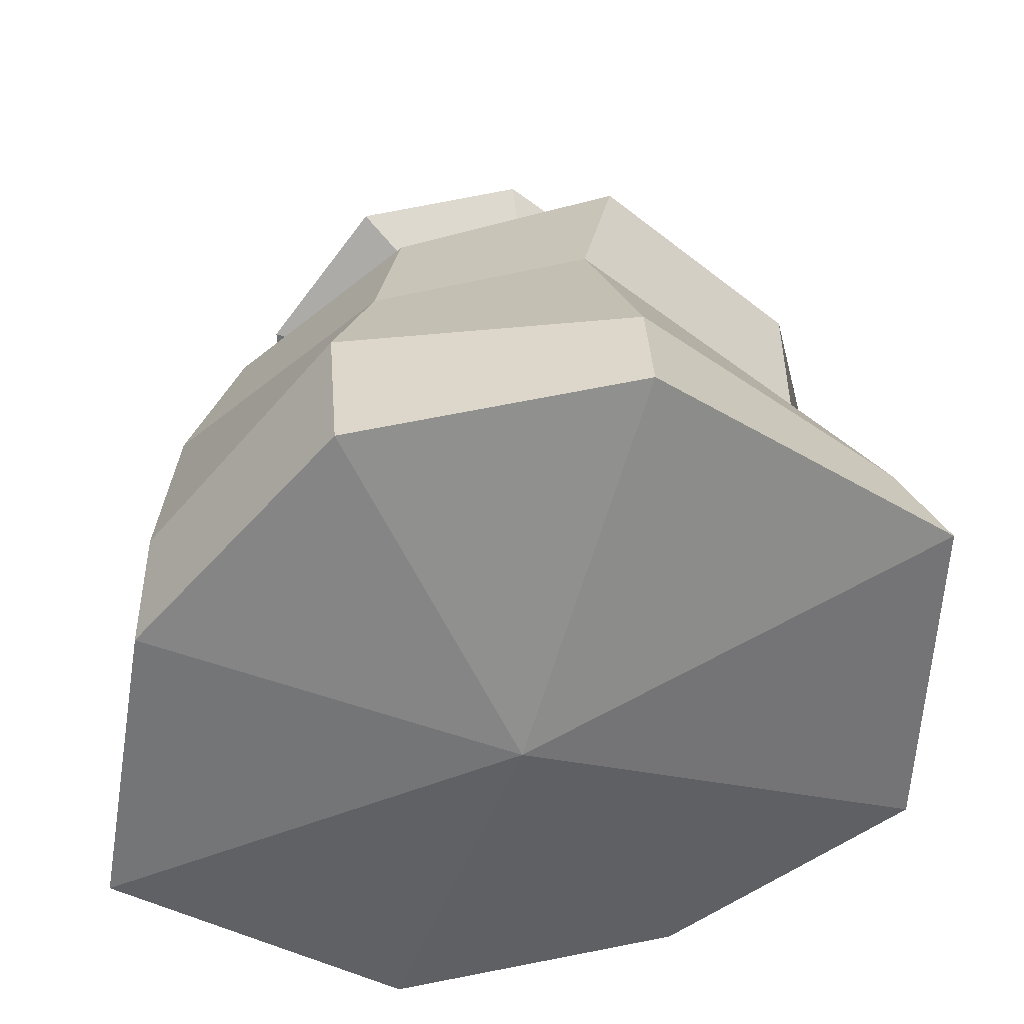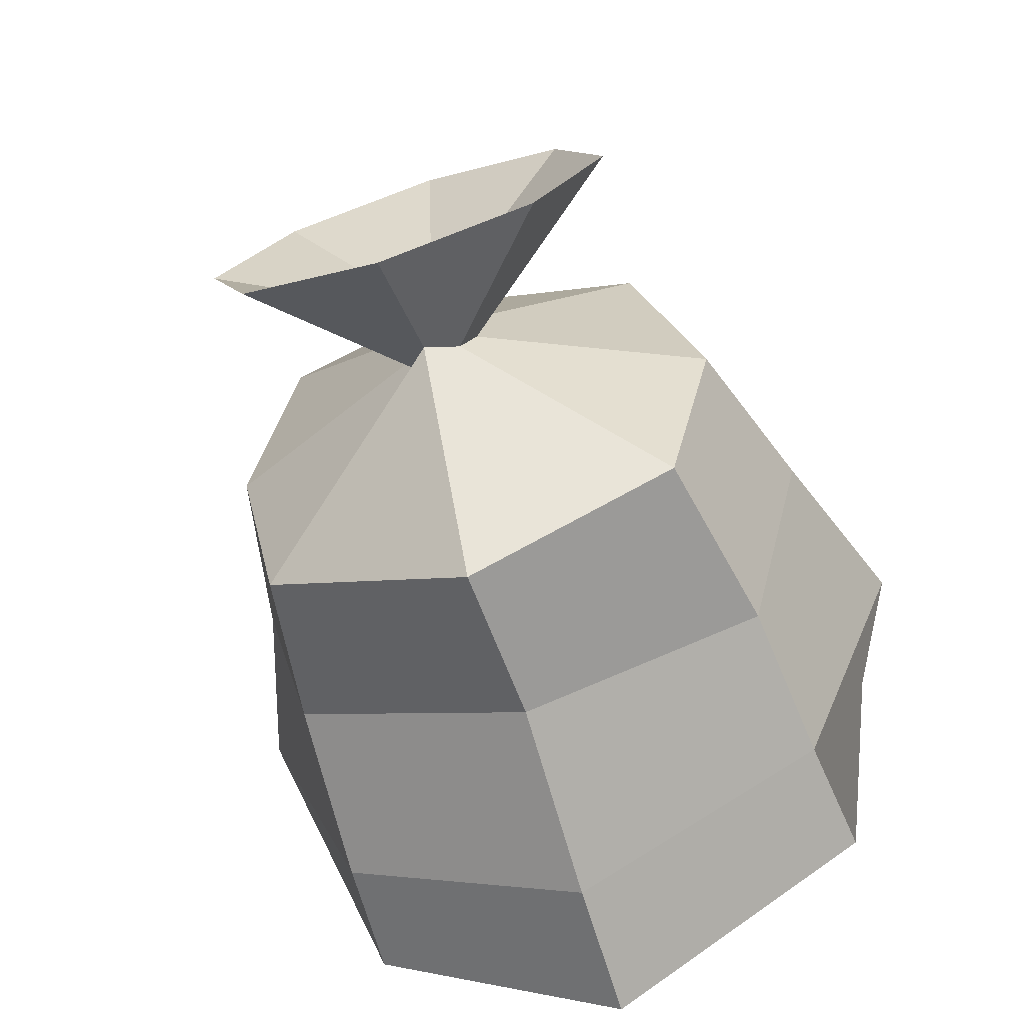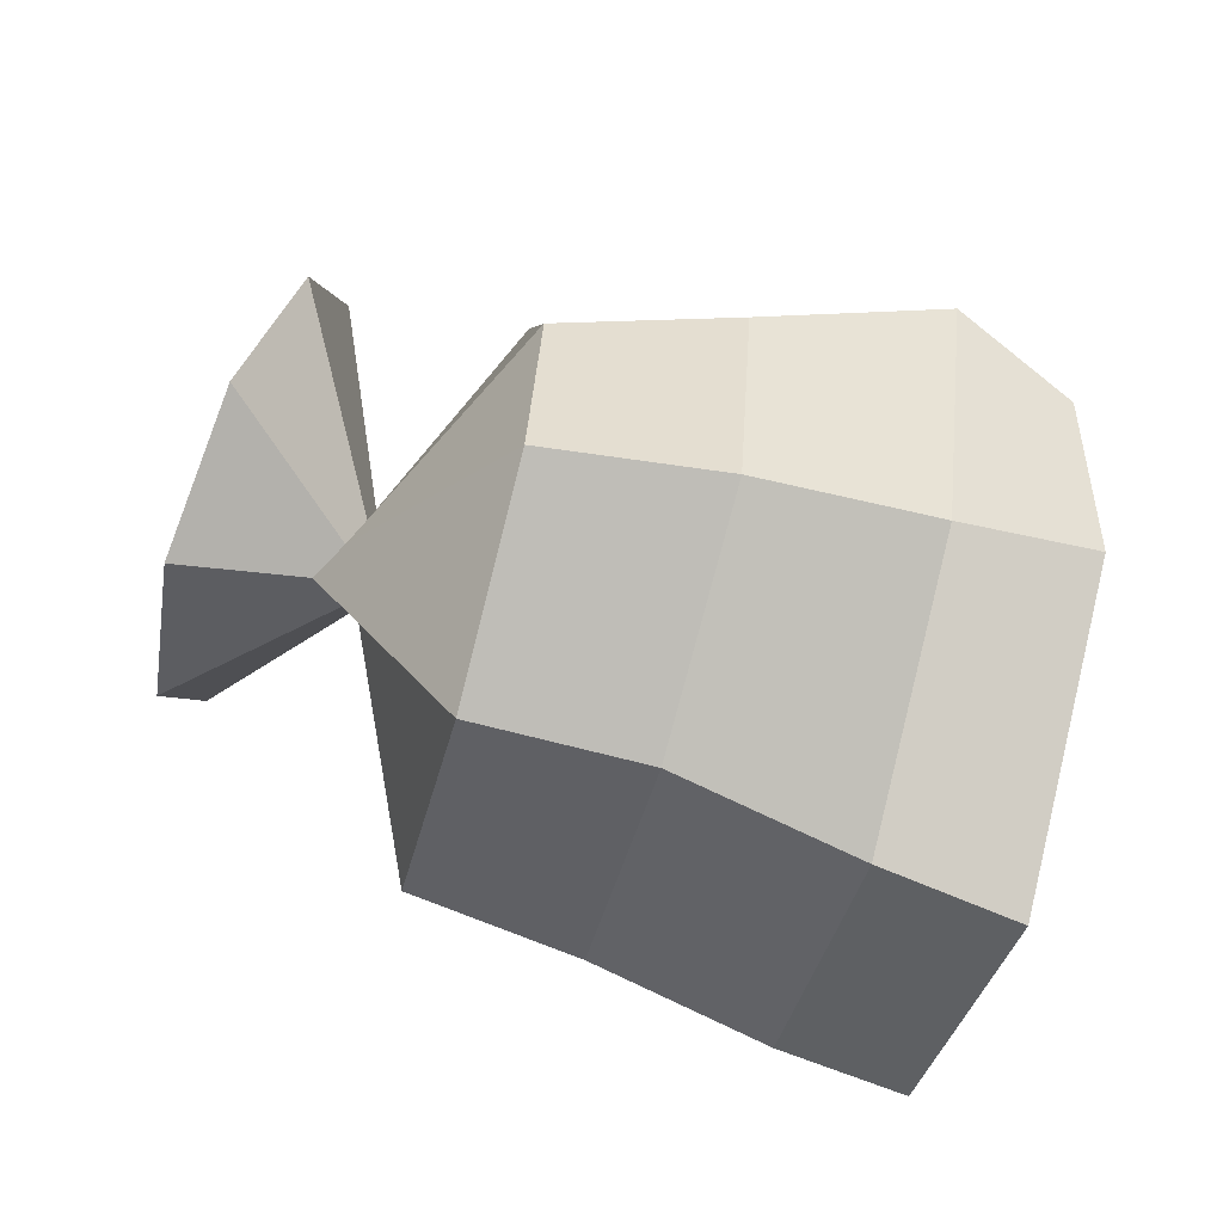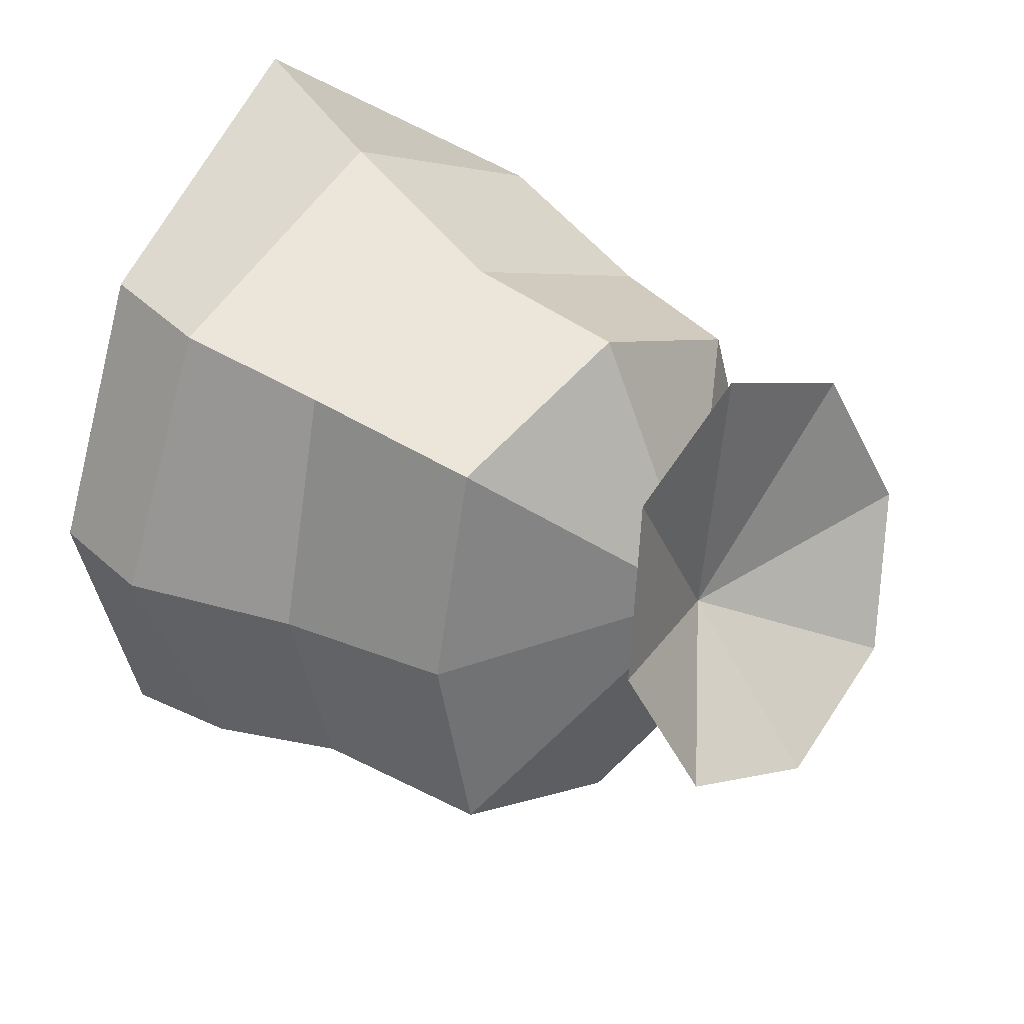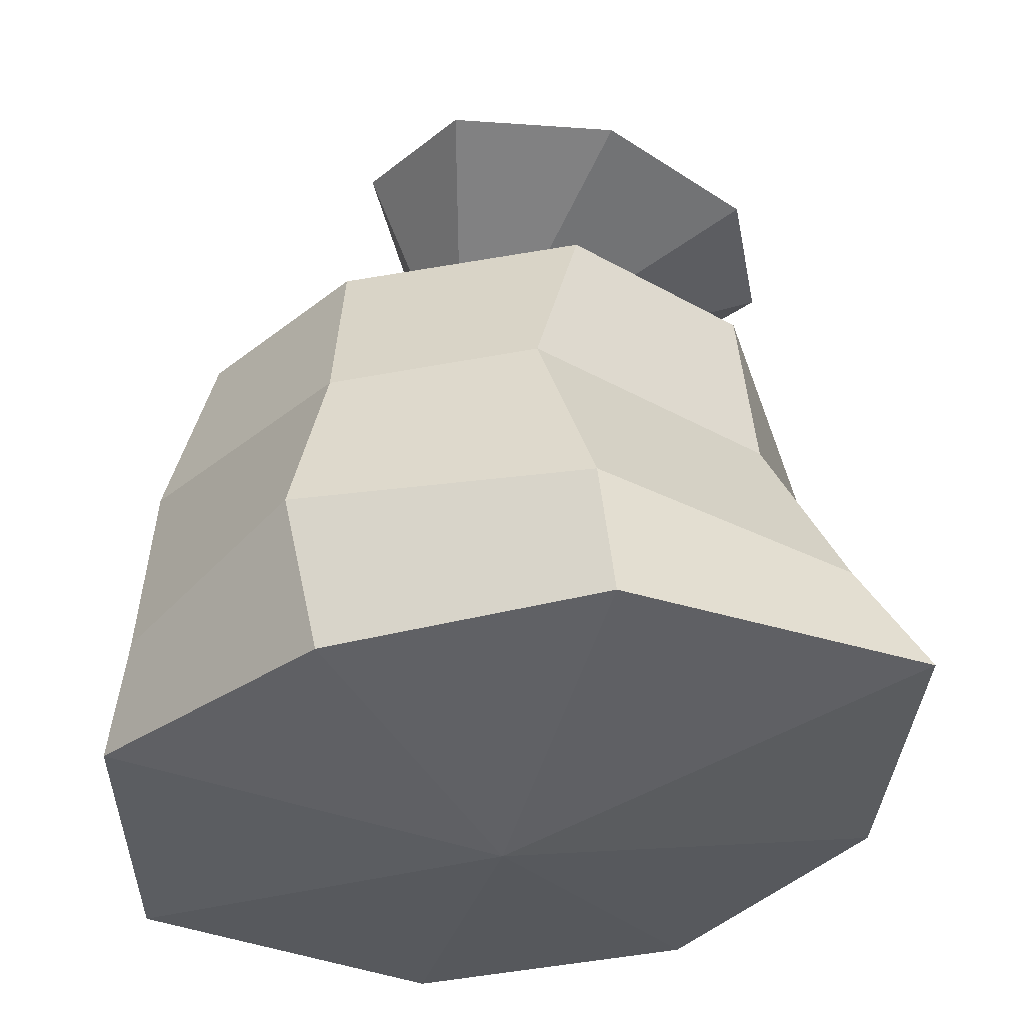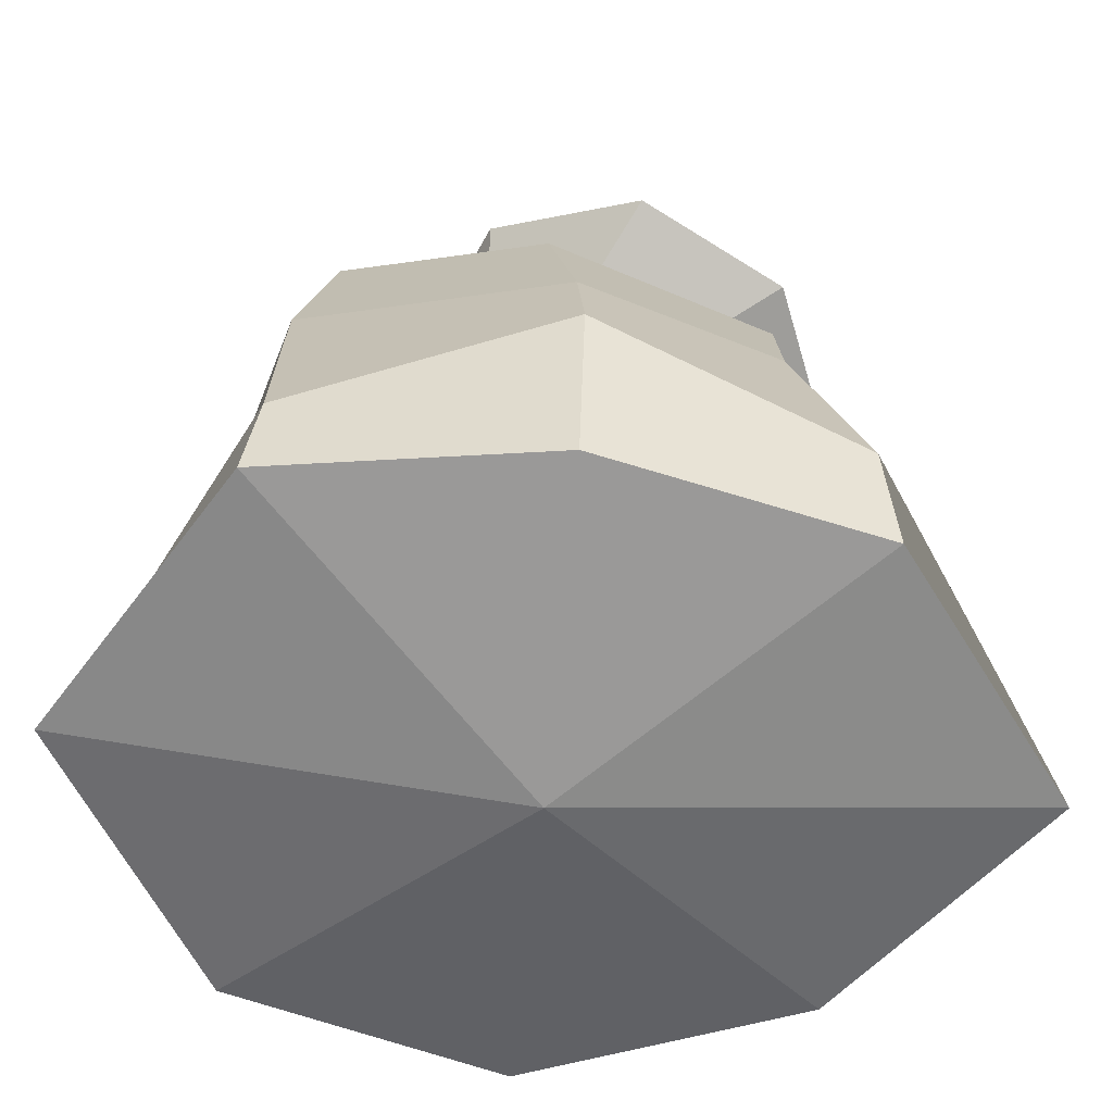
<metadata>
{"format":"obj","ext":"obj","renderer":"f3d","projection":"perspective","resolution":1024,"background":"white","views":[{"elev":-56.3,"azim":117.9,"up":"+Y"},{"elev":-57.5,"azim":-161.0,"up":"+Z"},{"elev":-67.5,"azim":-105.2,"up":"+Z"},{"elev":33.4,"azim":131.8,"up":"+Z"},{"elev":-37.3,"azim":-58.2,"up":"+Y"},{"elev":-58.7,"azim":-95.3,"up":"+Y"}]}
</metadata>
<code>
o Sphere
v 0.04419 0.393 -0.05419
v 0.3062 0.25 -0.3062
v 0.3536 0 -0.2836
v 0.3674 -0.25 -0.3674
v 0.3818 -0.4315 -0.3818
v 0.0625 0.373 0
v 0.373 0.25 0
v 0.43 0 0
v 0.5196 -0.25 0
v 0.49 -0.4315 0
v 0.04419 0.383 0.06419
v 0.3062 0.25 0.3062
v 0.3536 0 0.3536
v 0.3674 -0.25 0.3674
v 0.3418 -0.4315 0.3818
v 0 0.393 0.1125
v 0 0.25 0.393
v 0 0 0.42
v -0 -0.25 0.5396
v -0 -0.4315 0.64
v 0.3125 0.553 0.11
v -0.04419 0.393 0.04419
v -0.2662 0.25 0.2862
v -0.3536 0 0.2736
v -0.3674 -0.25 0.3674
v -0.3518 -0.4315 0.3818
v 0 -0.5119 0
v -0.0625 0.403 -0.04
v -0.373 0.25 -0.03
v -0.44 0 0
v -0.5196 -0.25 0
v -0.44 -0.4315 0
v -0.04419 0.423 -0.09419
v -0.3062 0.25 -0.3062
v -0.3536 0 -0.3536
v -0.3674 -0.25 -0.3674
v -0.3818 -0.4315 -0.3818
v 0 0.453 -0.1225
v 0 0.25 -0.433
v 0 0 -0.43
v -0 -0.25 -0.5496
v -0 -0.4315 -0.61
v 0.221 0.6102 -0.1034
v 0.221 0.4958 0.3234
v -0 0.4721 0.4119
v -0.221 0.4958 0.3234
v -0.3125 0.553 0.11
v -0.221 0.6102 -0.1034
v -0 0.6339 -0.1919
v -0 0.433 0.02
f 42 41 4 5
f 40 39 2 3
f 28 22 46 47
f 27 42 5
f 41 40 3 4
f 39 38 1 2
f 3 2 7 8
f 22 16 45 46
f 27 5 10
f 4 3 8 9
f 2 1 6 7
f 5 4 9 10
f 16 11 44 45
f 27 10 15
f 9 8 13 14
f 7 6 11 12
f 10 9 14 15
f 8 7 12 13
f 27 15 20
f 14 13 18 19
f 12 11 16 17
f 15 14 19 20
f 13 12 17 18
f 6 1 43 21
f 27 20 26
f 19 18 24 25
f 17 16 22 23
f 20 19 25 26
f 18 17 23 24
f 11 6 21 44
f 27 26 32
f 25 24 30 31
f 23 22 28 29
f 26 25 31 32
f 24 23 29 30
f 33 28 47 48
f 31 30 35 36
f 29 28 33 34
f 32 31 36 37
f 30 29 34 35
f 50 45 44
f 27 32 37
f 34 33 38 39
f 37 36 41 42
f 35 34 39 40
f 1 38 49 43
f 27 37 42
f 36 35 40 41
f 38 33 48 49
f 48 50 49
f 46 45 50
f 50 44 21
f 48 47 50
f 50 21 43
f 47 46 50
f 49 50 43

</code>
